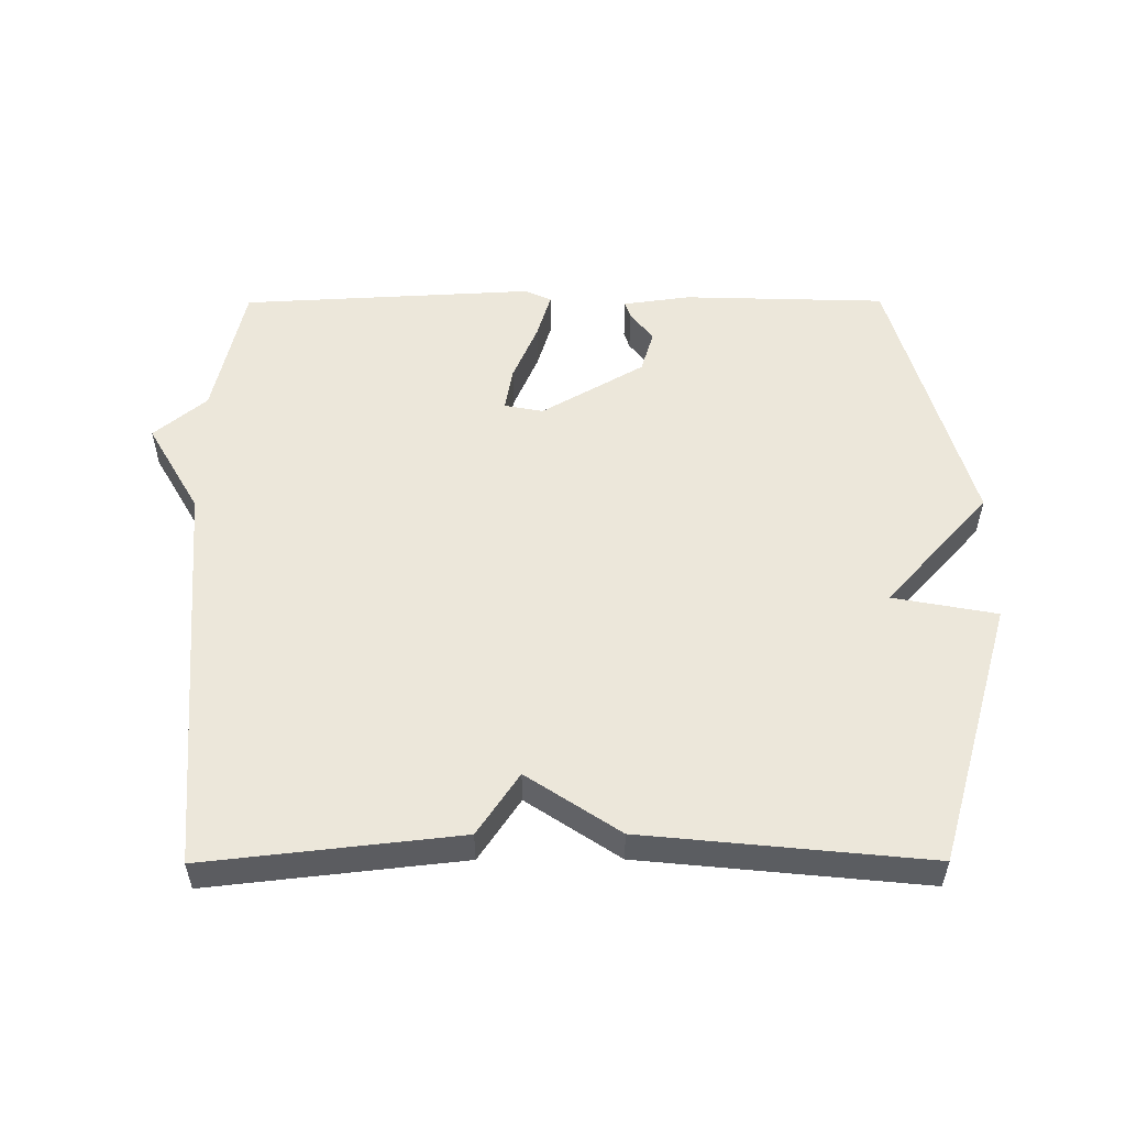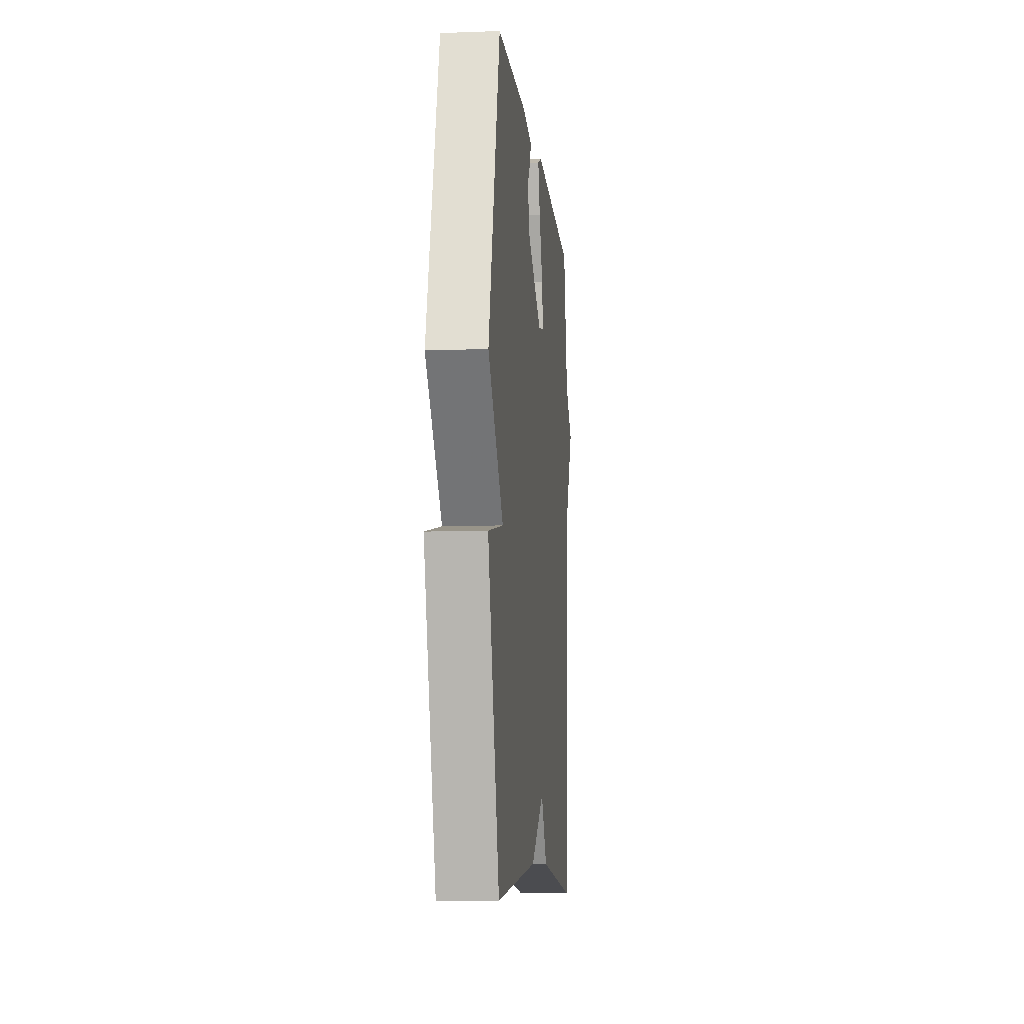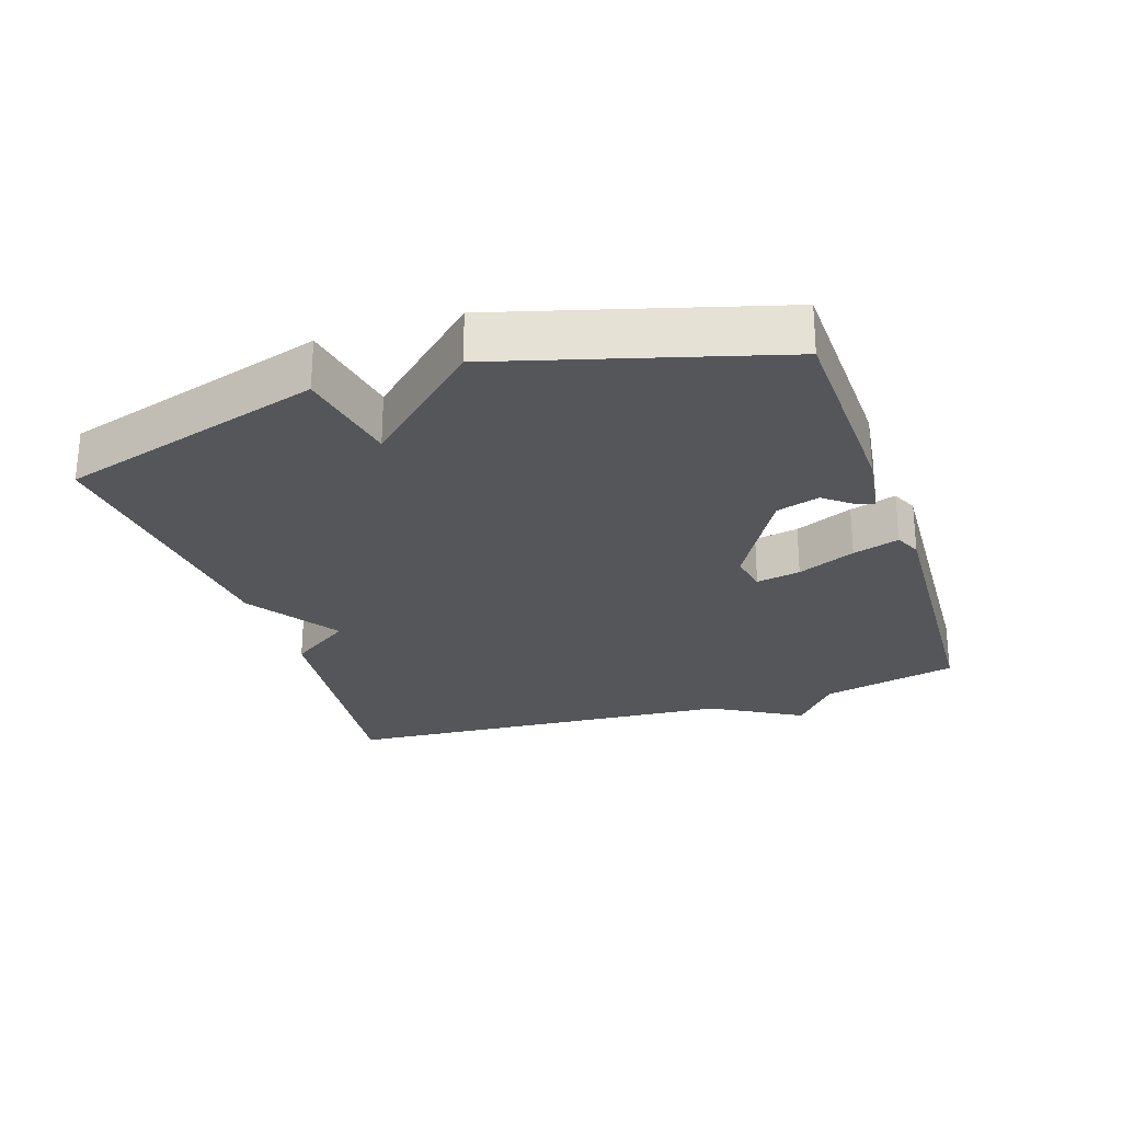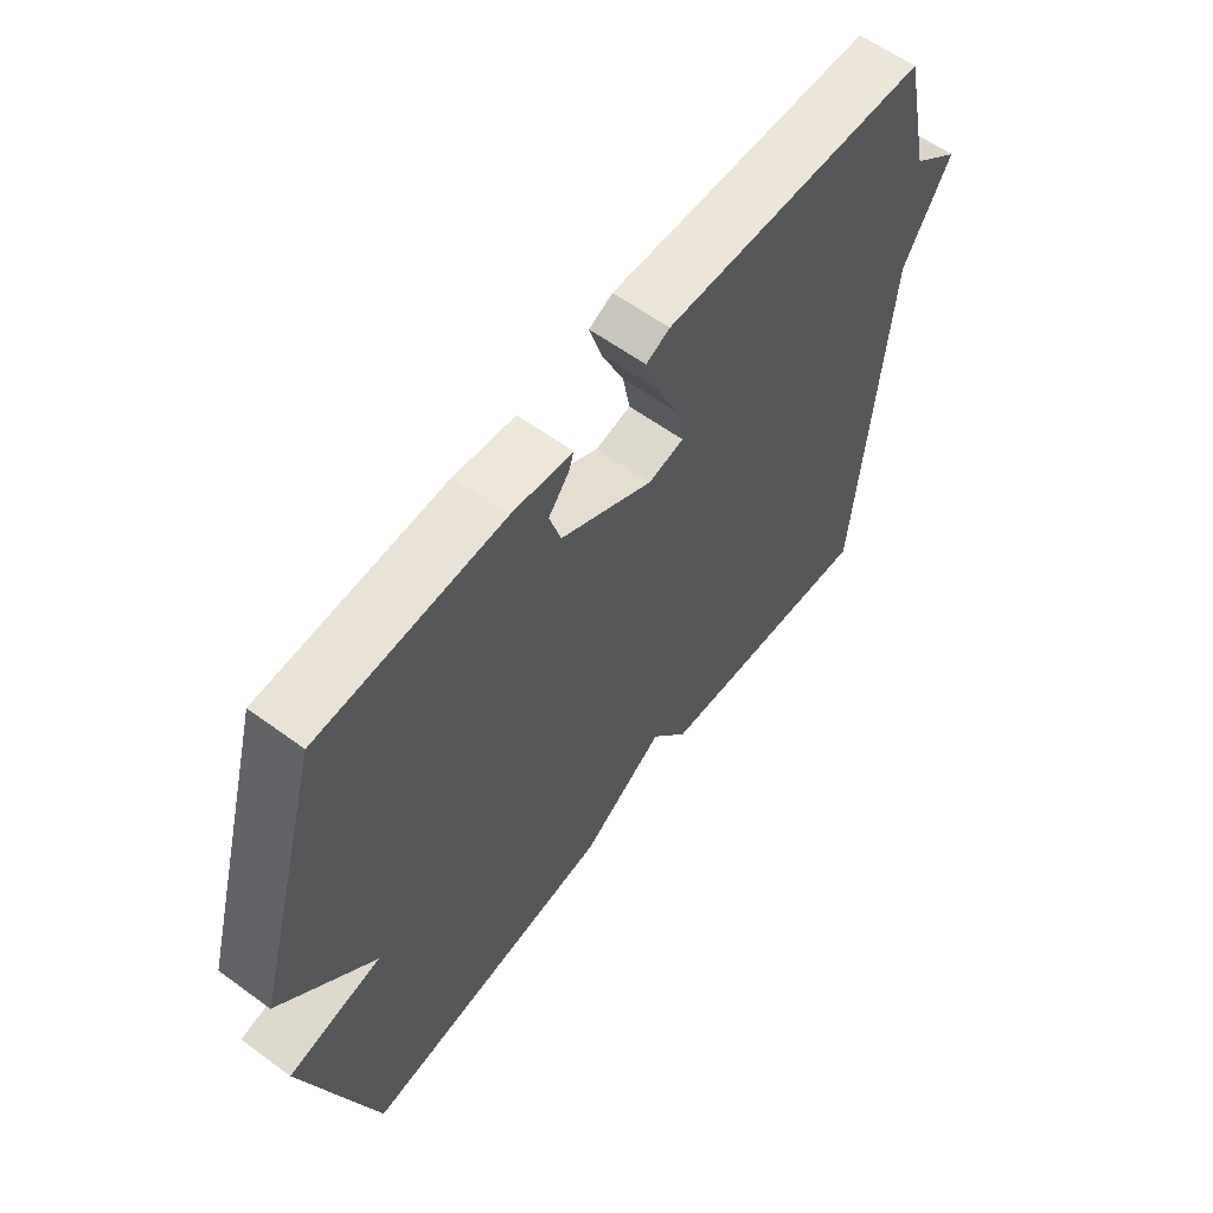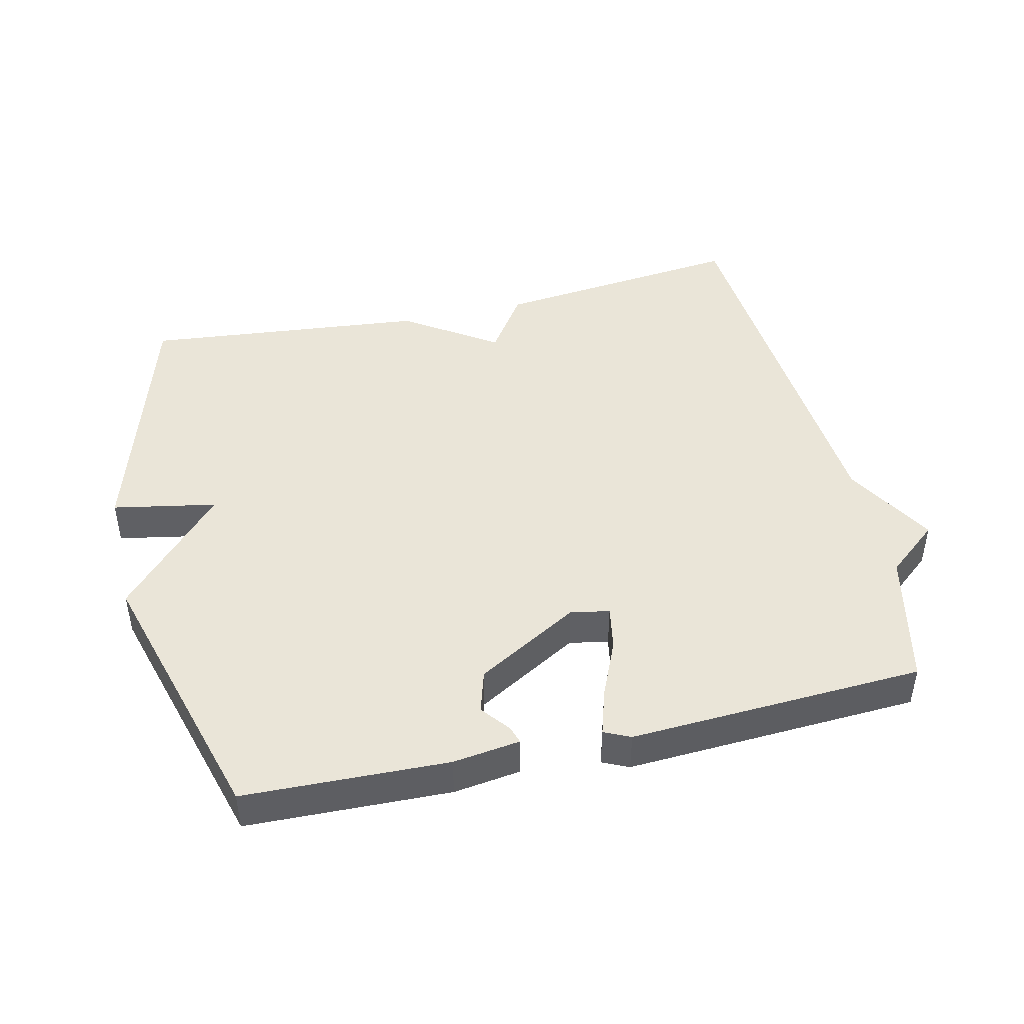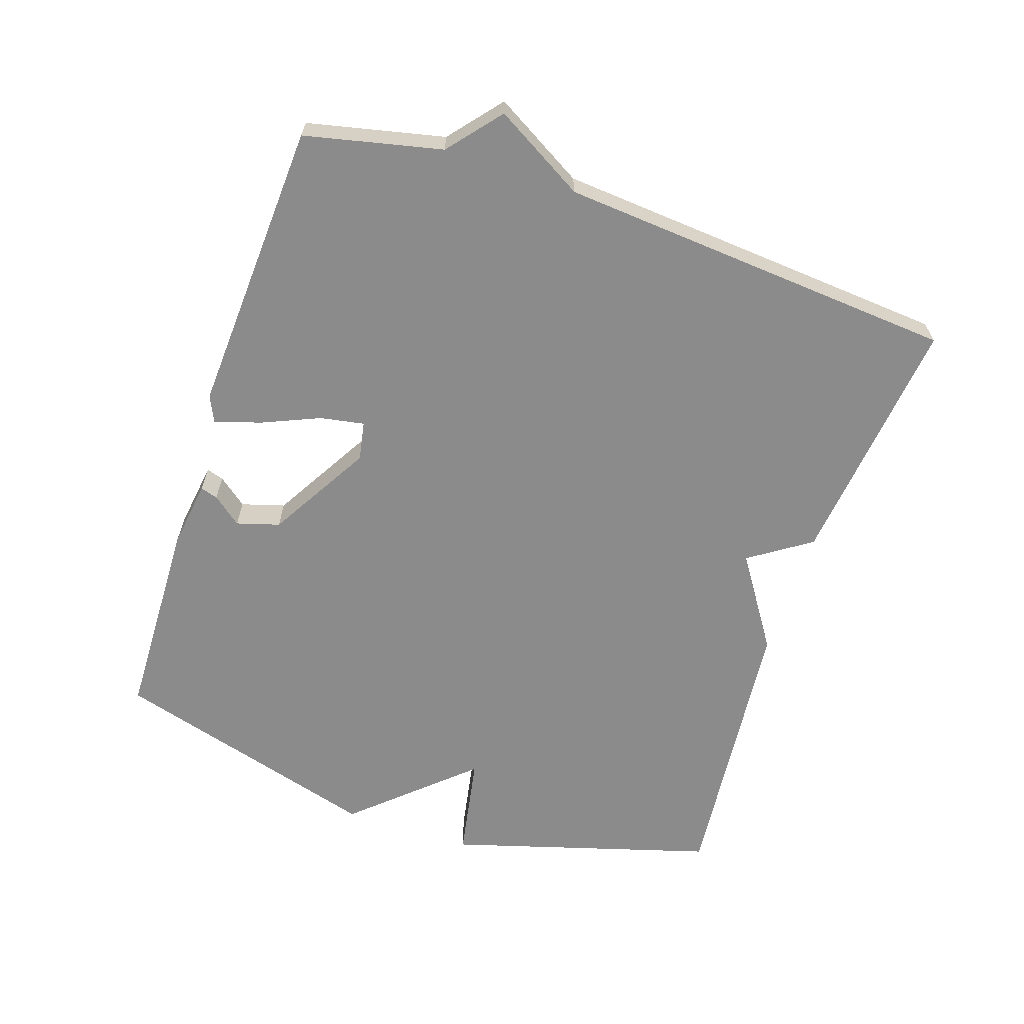
<metadata>
{"format":"obj","ext":"obj","renderer":"f3d","projection":"perspective","resolution":1024,"background":"white","views":[{"elev":53.7,"azim":179.8,"up":"+Y"},{"elev":-8.9,"azim":-84.4,"up":"+Z"},{"elev":-26.1,"azim":-71.6,"up":"+Y"},{"elev":60.5,"azim":-53.3,"up":"+Z"},{"elev":45.1,"azim":-13.0,"up":"+Y"},{"elev":-63.9,"azim":71.5,"up":"+Y"}]}
</metadata>
<code>
v 0.5 0.07 0.5
v 0.546 0.07 0.296
v 0.624 0.07 0.231
v 0.546 0.07 0.096
v 0.5 0.07 -0.5
v 0.123 0.07 -0.458
v 0.061 0.07 -0.366
v -0.077 0.07 -0.458
v -0.5 0.07 -0.5
v -0.616 0.07 -0.106
v -0.461 0.07 -0.077
v -0.616 0.07 0.094
v -0.5 0.07 0.5
v -0.196 0.07 0.509
v -0.096 0.07 0.495
v -0.104 0.07 0.469
v -0.138 0.07 0.426
v -0.119 0.07 0.362
v 0.034 0.07 0.273
v 0.092 0.07 0.284
v 0.08 0.07 0.35
v 0.043 0.07 0.436
v 0.022 0.07 0.505
v 0.061 0.07 0.523
v 0.5 0 0.5
v 0.546 0 0.296
v 0.624 0 0.231
v 0.546 0 0.096
v 0.5 0 -0.5
v 0.123 0 -0.458
v 0.061 0 -0.366
v -0.077 0 -0.458
v -0.5 0 -0.5
v -0.616 0 -0.106
v -0.461 0 -0.077
v -0.616 0 0.094
v -0.5 0 0.5
v -0.196 0 0.509
v -0.096 0 0.495
v -0.104 0 0.469
v -0.138 0 0.426
v -0.119 0 0.362
v 0.034 0 0.273
v 0.092 0 0.284
v 0.08 0 0.35
v 0.043 0 0.436
v 0.022 0 0.505
v 0.061 0 0.523
f 24 1 2
f 23 24 2
f 22 23 2
f 21 22 2
f 2 3 4
f 21 2 4
f 20 21 4
f 5 6 7
f 4 5 7
f 20 4 7
f 19 20 7
f 7 8 9
f 19 7 9
f 18 19 9
f 17 18 9
f 15 16 17
f 14 15 17
f 13 14 17
f 12 13 17
f 11 12 17
f 11 17 9
f 9 10 11
f 26 25 48
f 26 48 47
f 26 47 46
f 26 46 45
f 28 27 26
f 28 26 45
f 28 45 44
f 31 30 29
f 31 29 28
f 31 28 44
f 31 44 43
f 33 32 31
f 33 31 43
f 33 43 42
f 33 42 41
f 41 40 39
f 41 39 38
f 41 38 37
f 41 37 36
f 41 36 35
f 33 41 35
f 35 34 33
f 1 25 26 2
f 2 26 27 3
f 3 27 28 4
f 4 28 29 5
f 5 29 30 6
f 6 30 31 7
f 7 31 32 8
f 8 32 33 9
f 9 33 34 10
f 10 34 35 11
f 11 35 36 12
f 12 36 37 13
f 13 37 38 14
f 14 38 39 15
f 15 39 40 16
f 16 40 41 17
f 17 41 42 18
f 18 42 43 19
f 19 43 44 20
f 20 44 45 21
f 21 45 46 22
f 22 46 47 23
f 23 47 48 24
f 24 48 25 1

</code>
